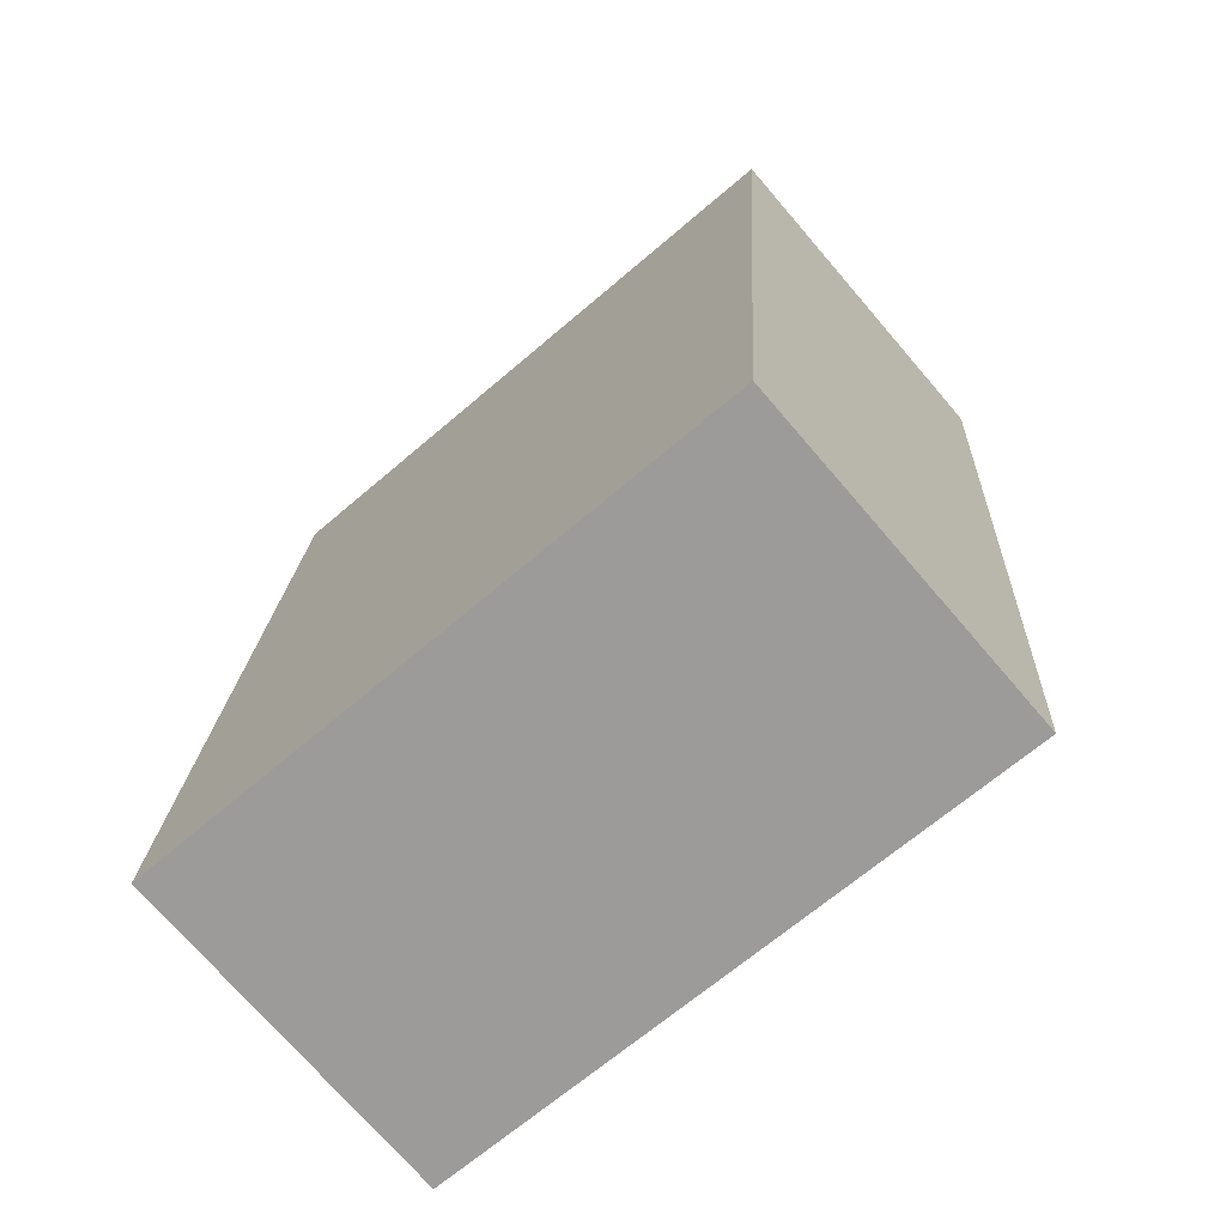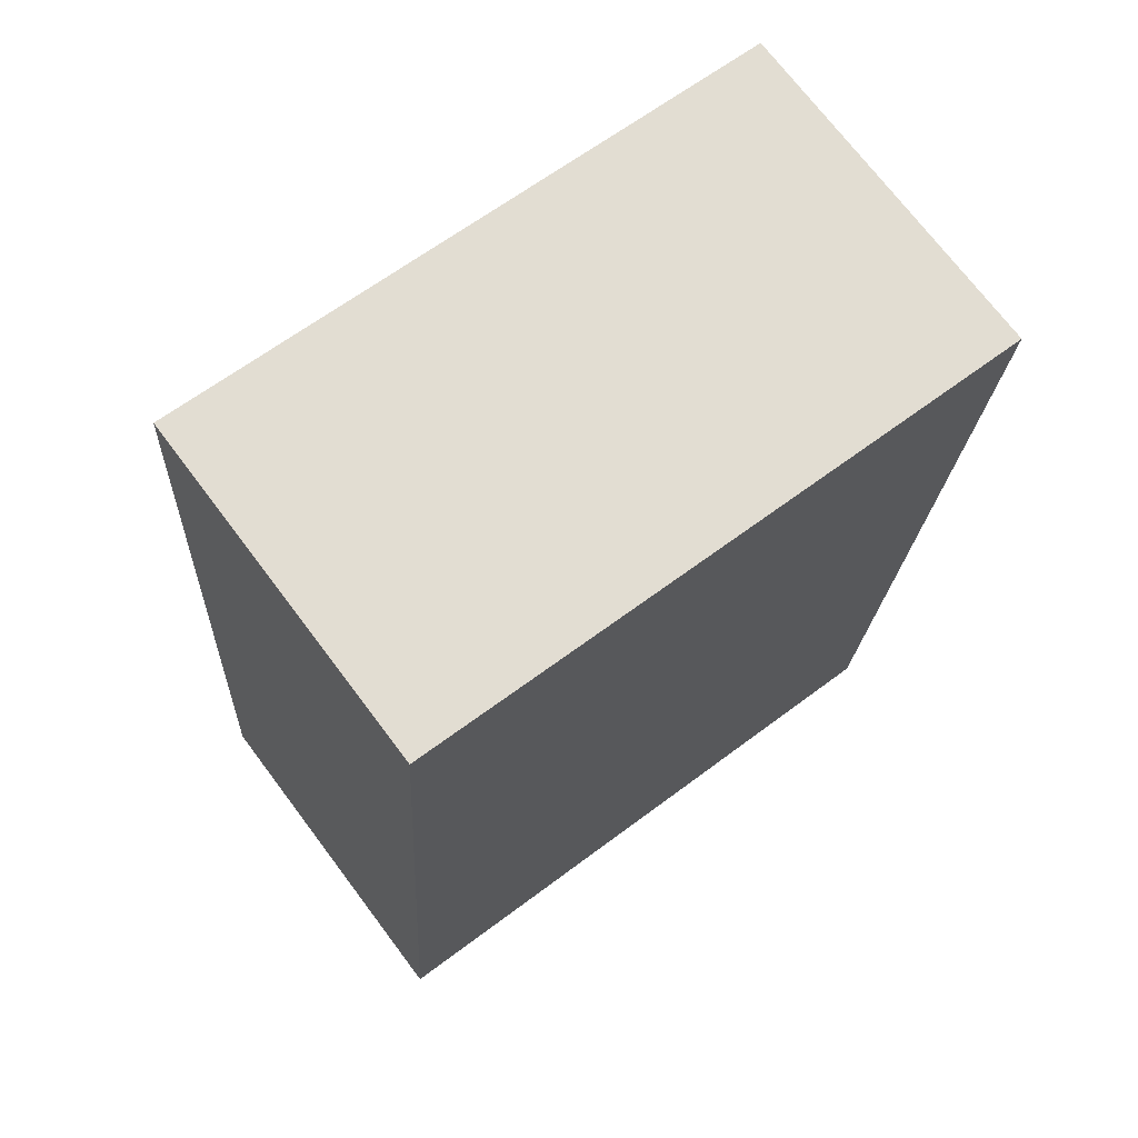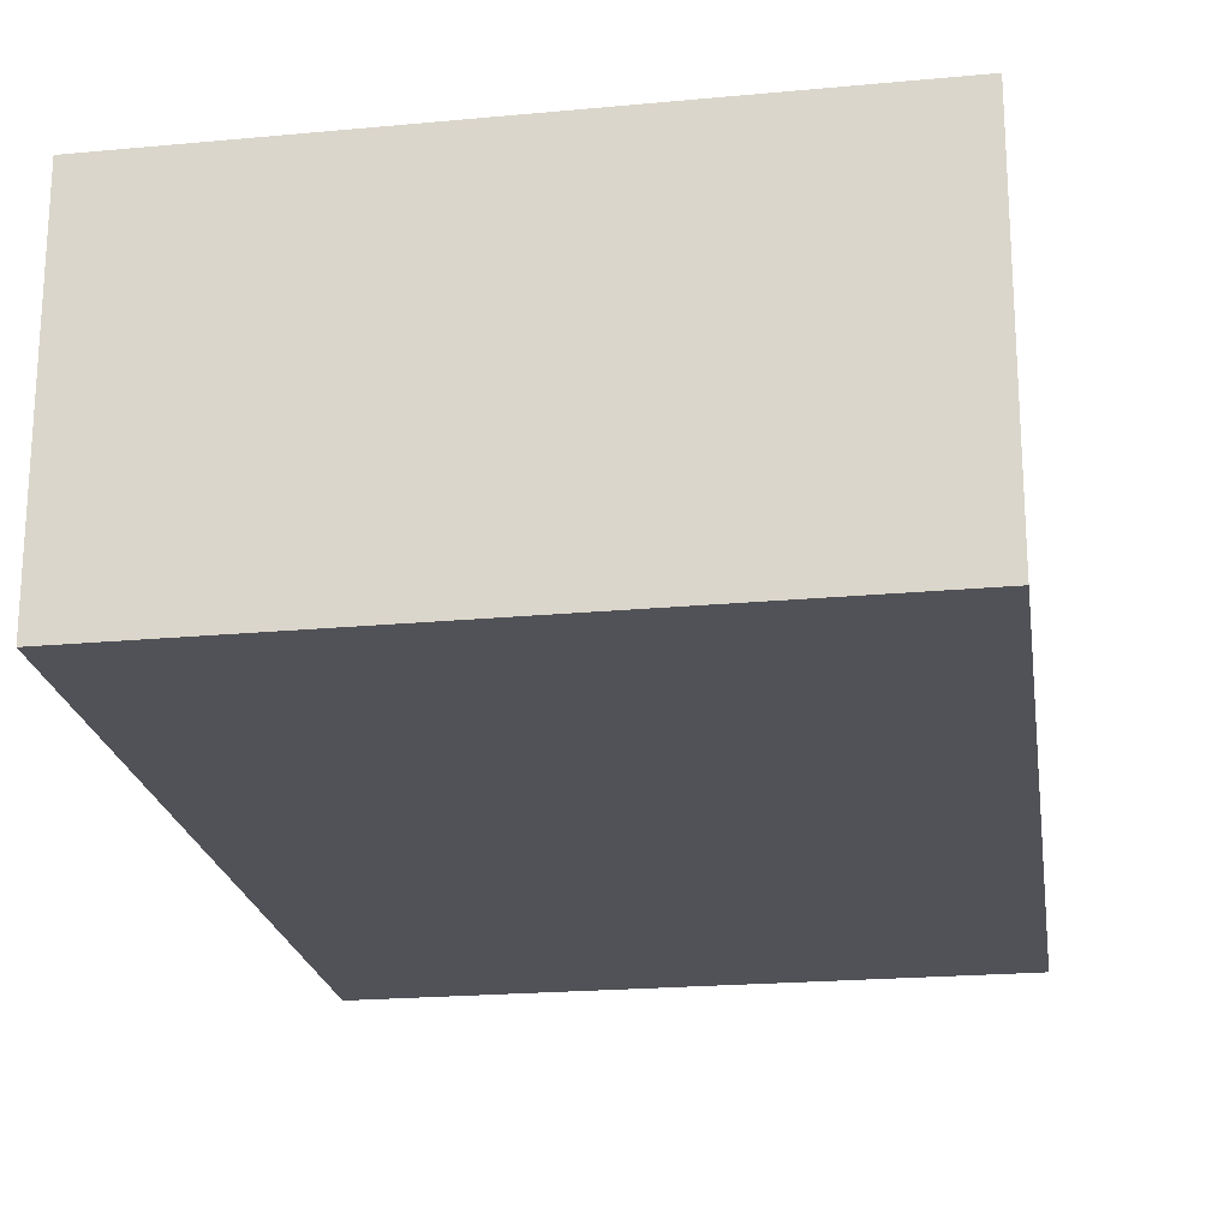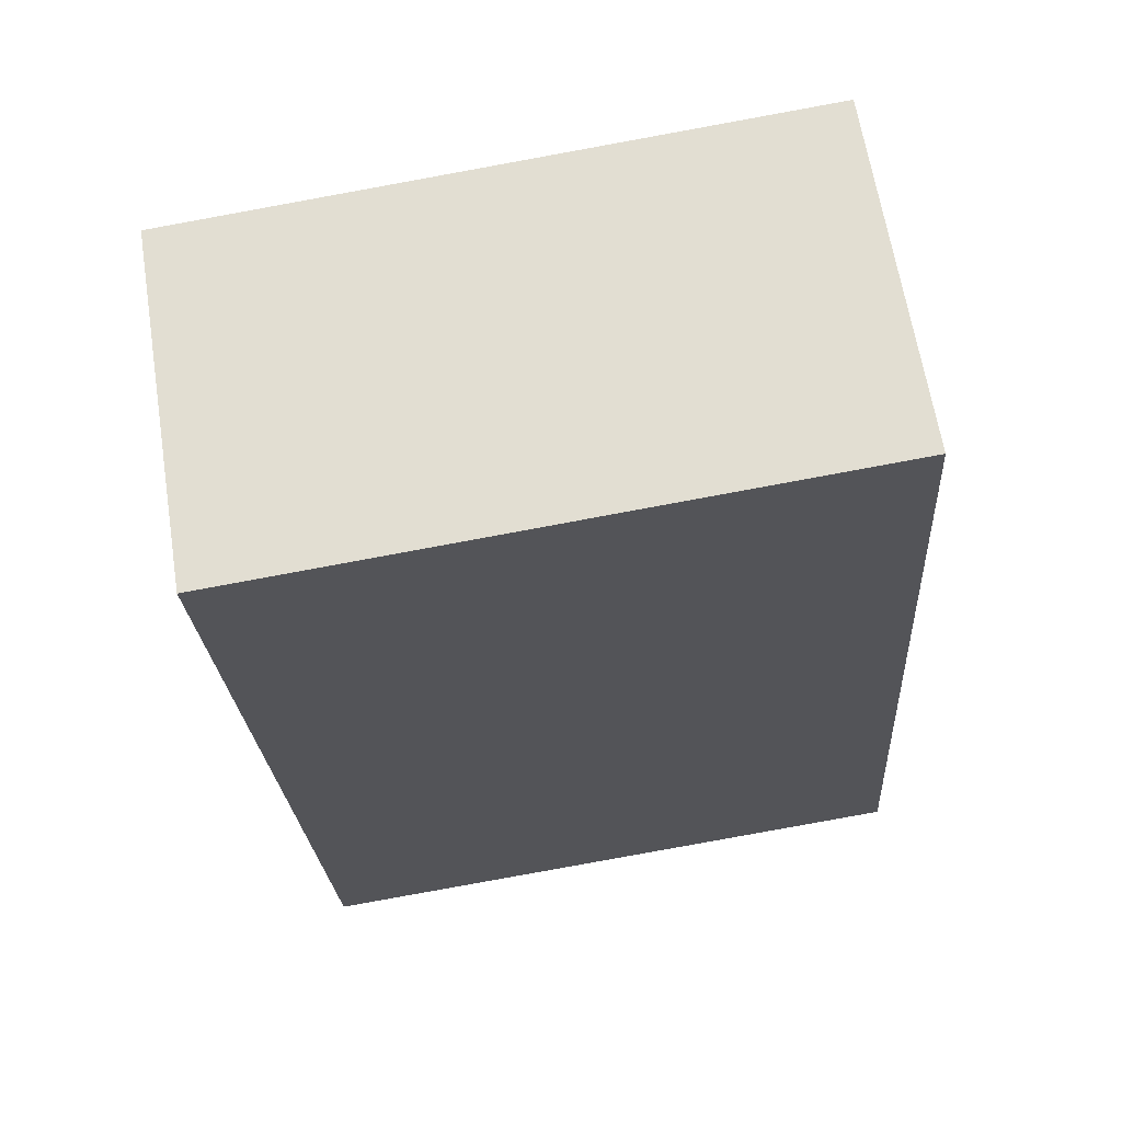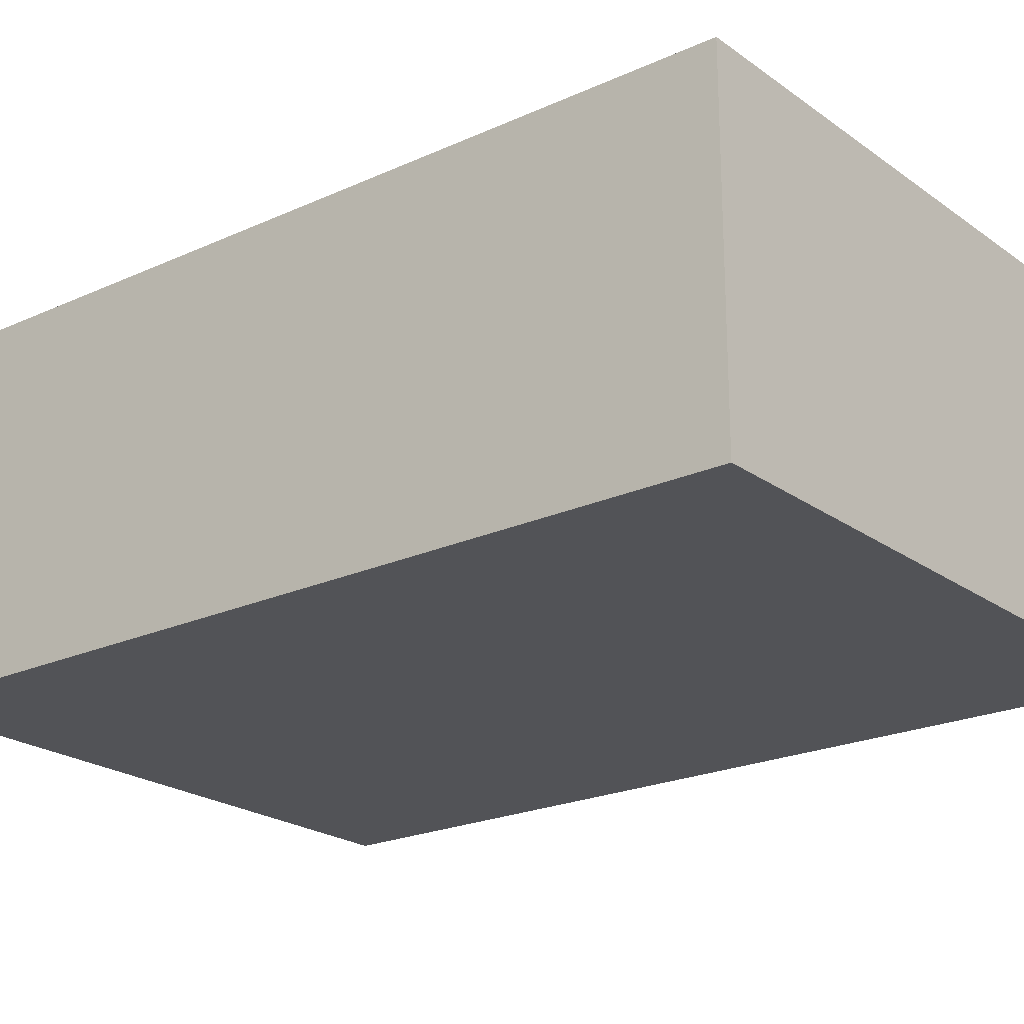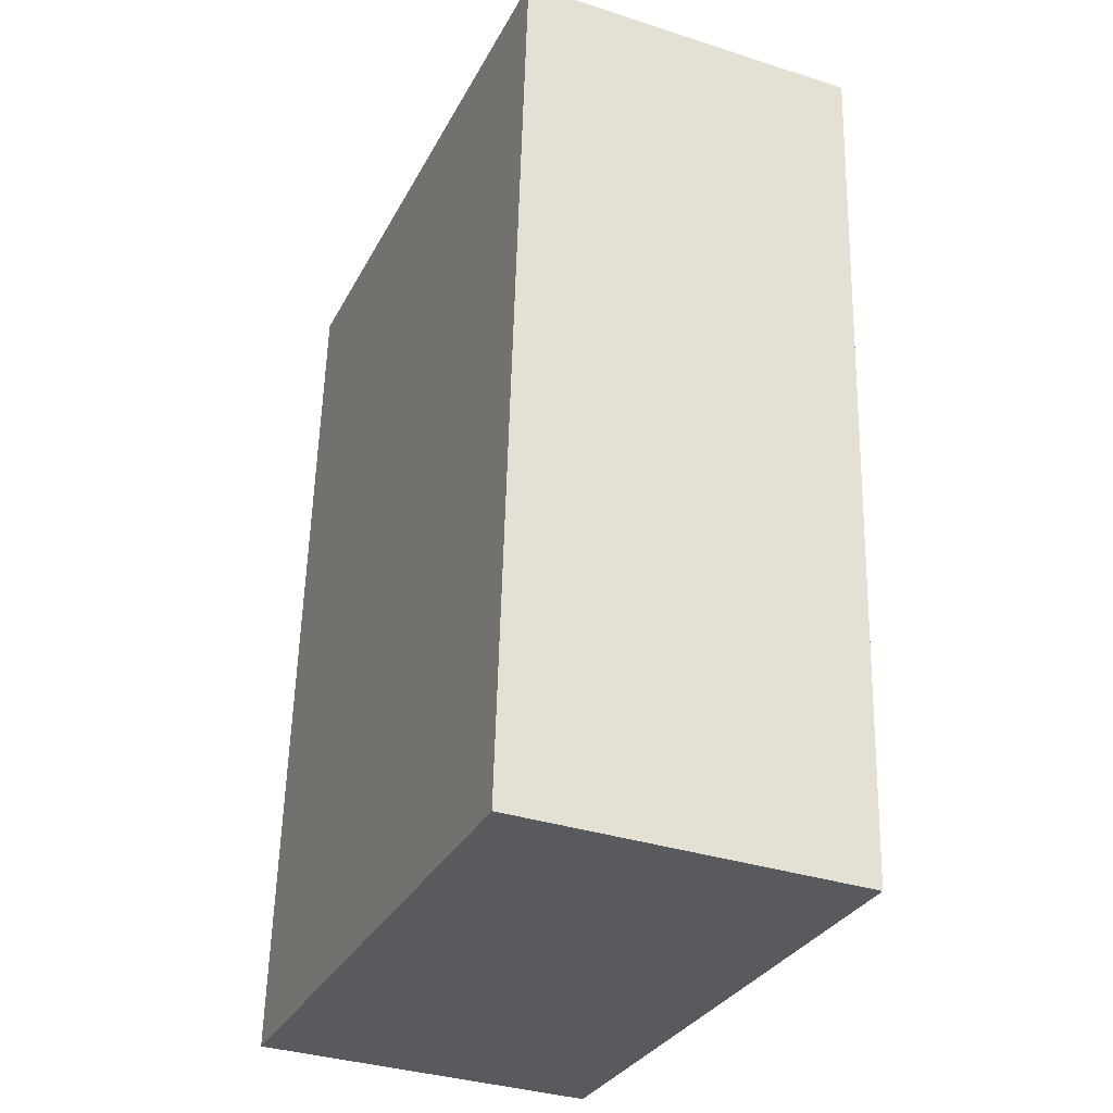
<metadata>
{"format":"obj","ext":"obj","renderer":"f3d","projection":"perspective","resolution":1024,"background":"white","views":[{"elev":-73.1,"azim":-139.3,"up":"+Z"},{"elev":72.0,"azim":143.0,"up":"+Z"},{"elev":-21.4,"azim":4.6,"up":"+Y"},{"elev":64.8,"azim":-9.1,"up":"+Z"},{"elev":-22.3,"azim":-55.6,"up":"+Y"},{"elev":-35.1,"azim":-113.1,"up":"+Z"}]}
</metadata>
<code>
v  7.635e-05 3.587 -0.0001135
v  6.982 3.587 -8.661
v  0.6074 3.587 -9.161
v  6.402 3.587 0.5483
v  6.402 -3.358e-17 0.5484
v  0 0 0
v  6.982 5.303e-16 -8.661
v  0.6073 5.609e-16 -9.161
g defaultobject
f 1 2 3
f 2 1 4
f 5 1 6
f 1 5 4
f 7 4 5
f 4 7 2
f 3 7 8
f 7 3 2
f 1 8 6
f 8 1 3
f 6 7 5
f 7 6 8

</code>
